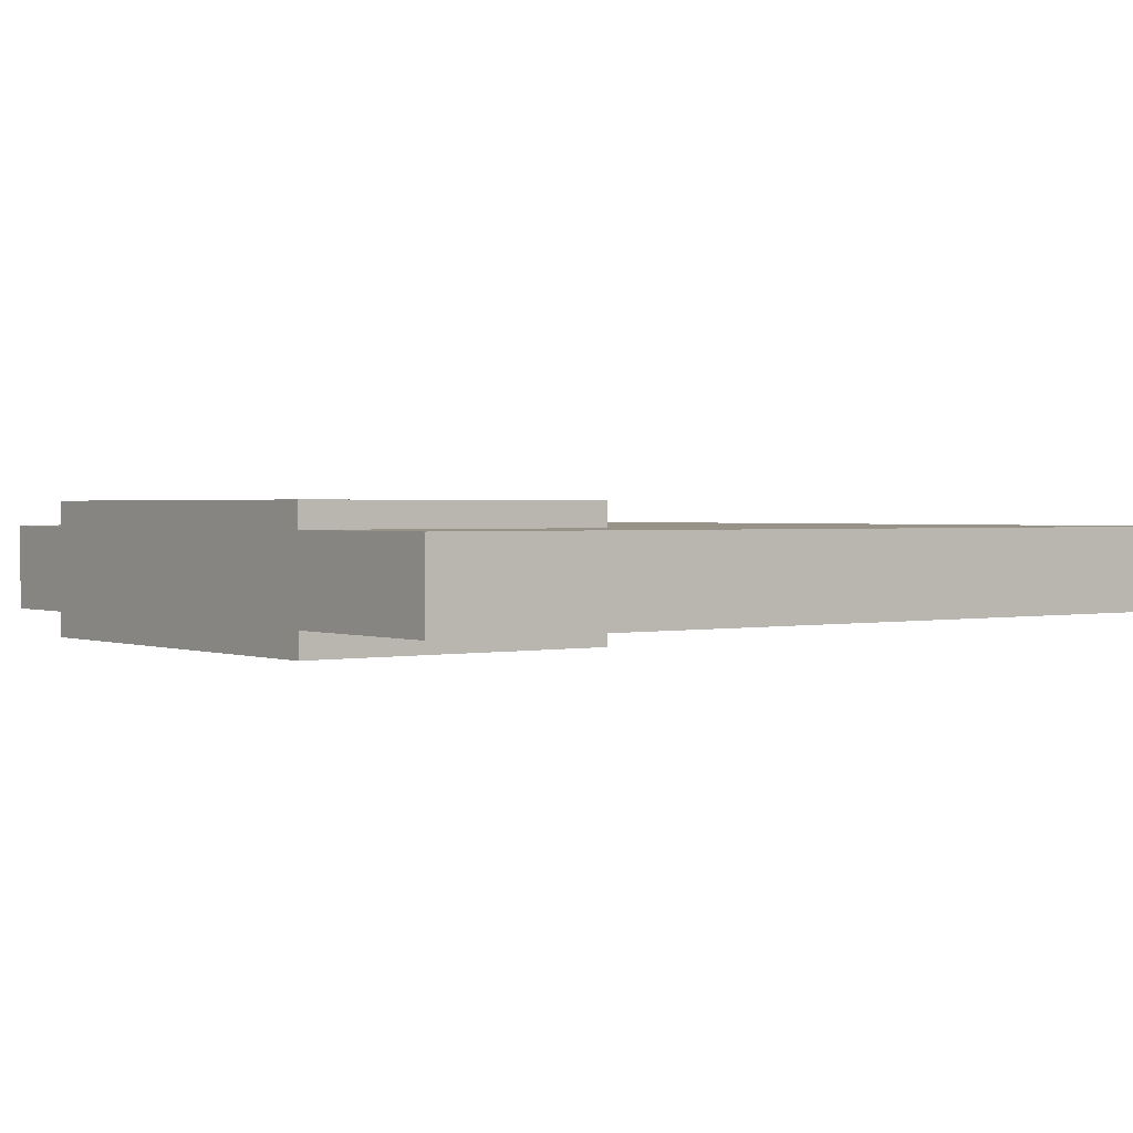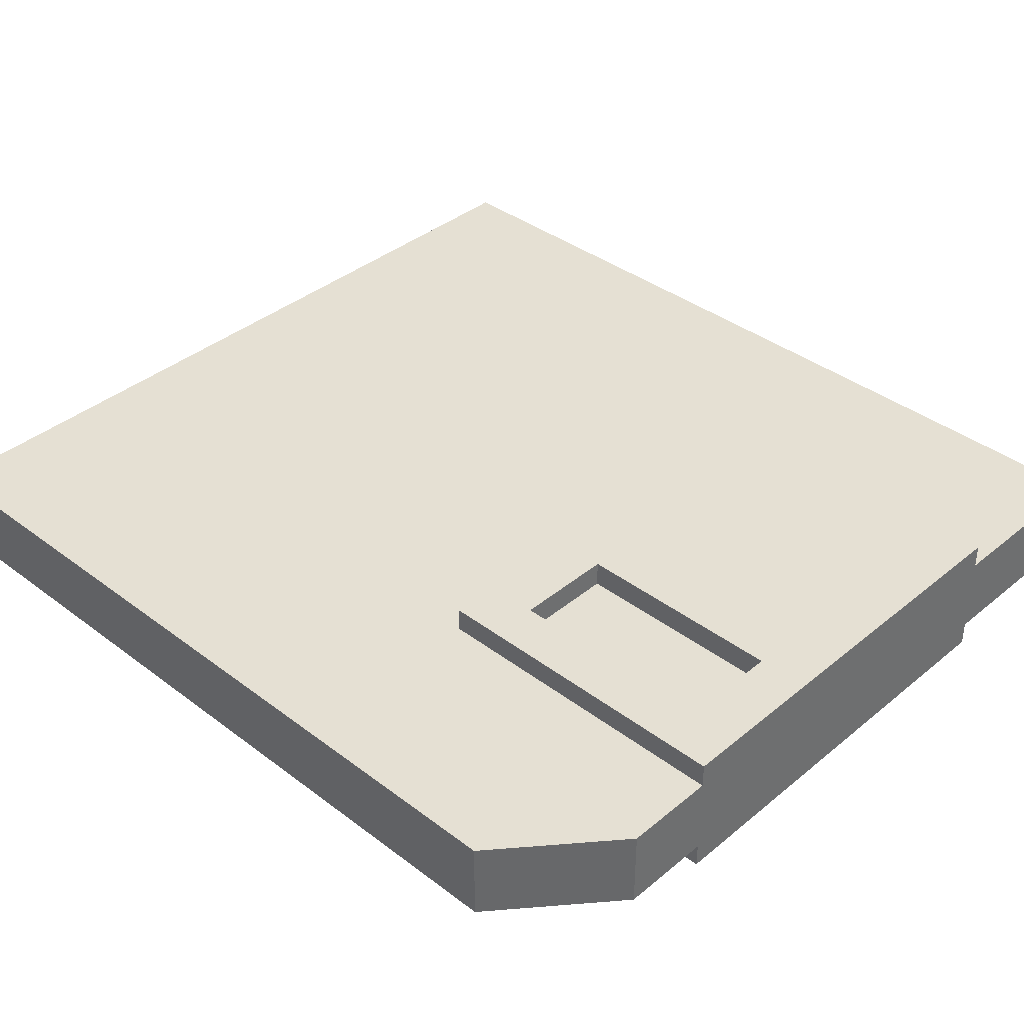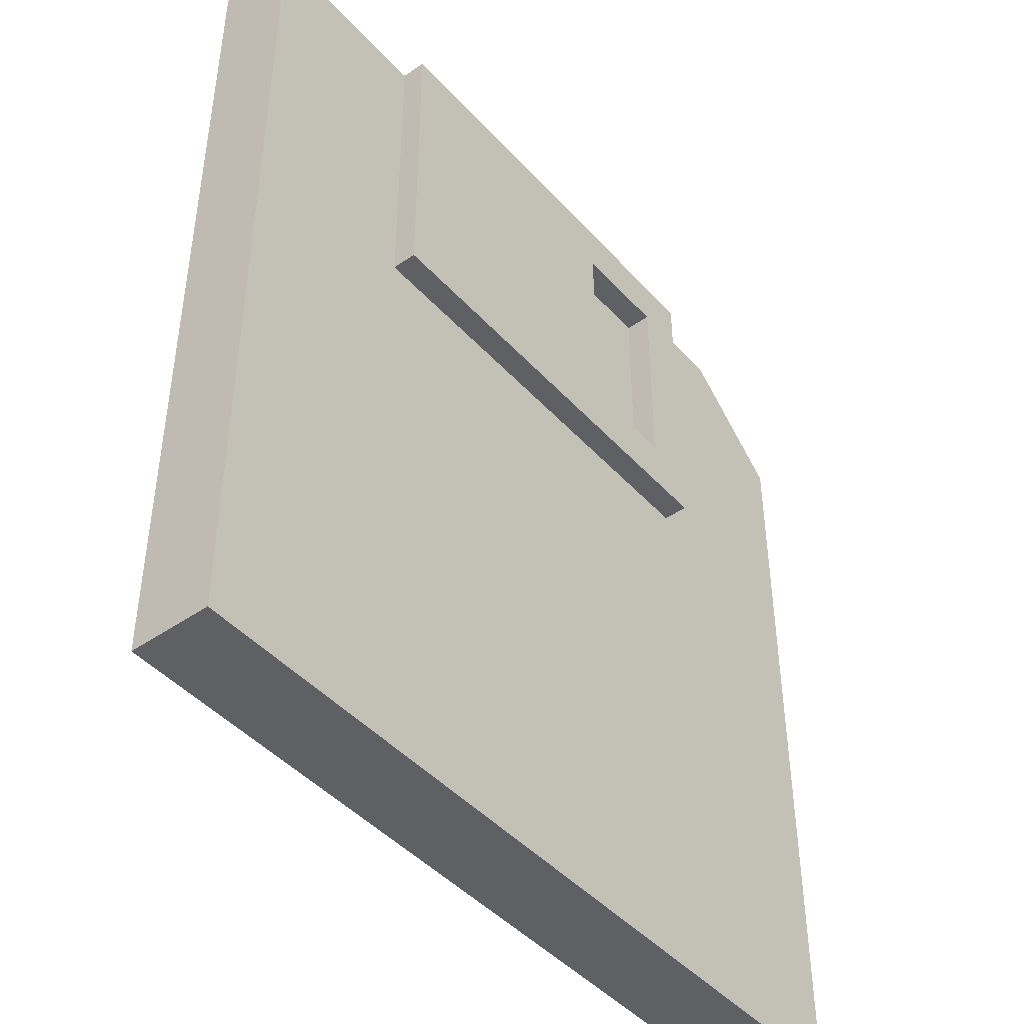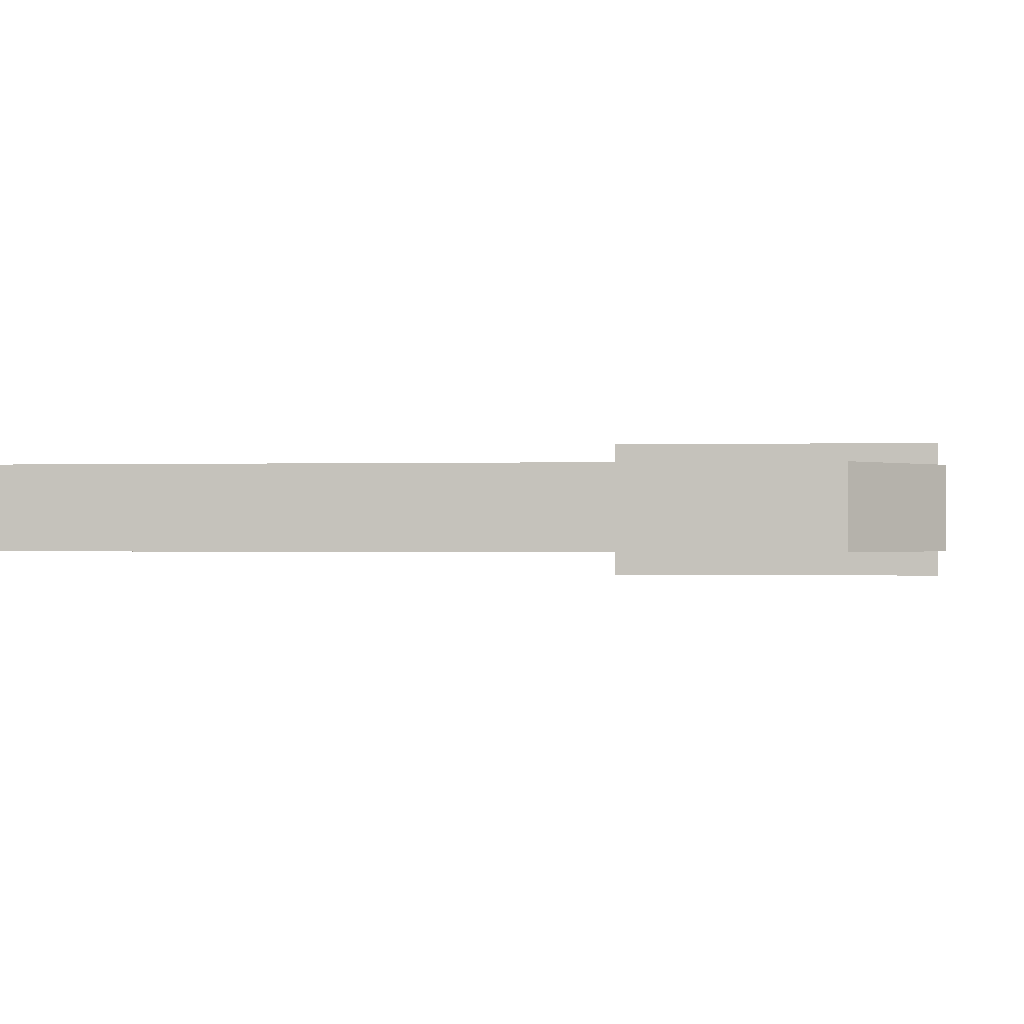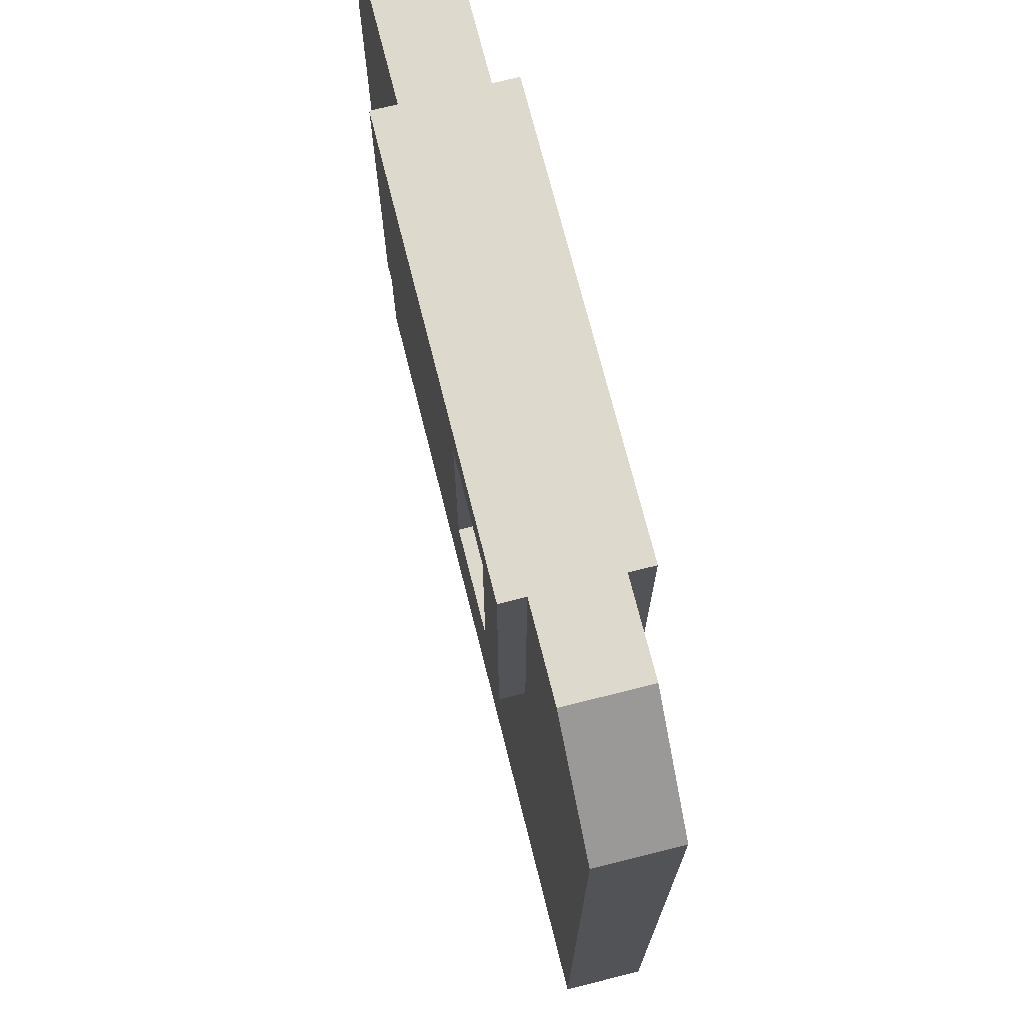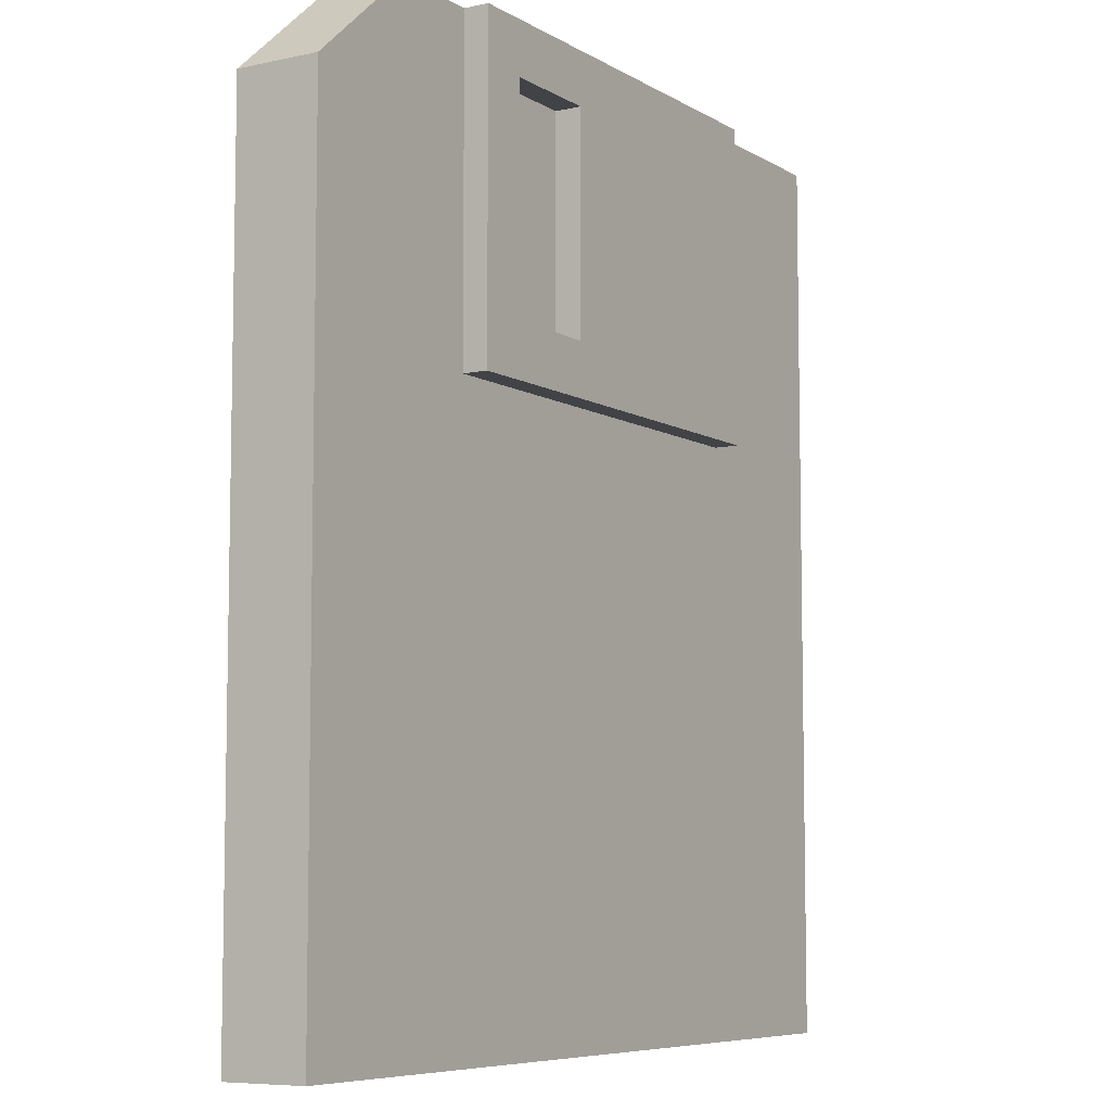
<metadata>
{"format":"obj","ext":"obj","renderer":"f3d","projection":"perspective","resolution":1024,"background":"white","views":[{"elev":1.4,"azim":-127.1,"up":"+Z"},{"elev":38.1,"azim":133.8,"up":"+Z"},{"elev":-44.8,"azim":-51.1,"up":"+Y"},{"elev":-0.6,"azim":96.7,"up":"+Z"},{"elev":72.0,"azim":75.9,"up":"+Y"},{"elev":-7.2,"azim":122.1,"up":"+Y"}]}
</metadata>
<code>
v -26.99 -29.01 -2.641
v 26.99 -29.01 -2.641
v -26.99 29.01 -2.641
v 26.99 22.83 -2.641
v 19.71 29.01 -2.641
v -15.01 29.01 -2.641
v -18.73 -29.01 -2.641
v 13.73 29.01 -2.641
v 17.45 -29.01 -2.641
v -15.01 8.364 -2.641
v 13.73 8.364 -2.641
v 17.45 0.6634 -2.641
v -18.73 0.6634 -2.641
v 17.45 0.6634 2.641
v 26.99 22.83 2.641
v 19.71 29.01 2.641
v 13.73 8.364 2.641
v 13.73 29.01 2.641
v -15.01 8.364 2.641
v -15.01 29.01 2.641
v -26.99 29.01 2.641
v -18.73 0.6634 2.641
v -26.99 -29.01 2.641
v -18.73 -29.01 2.641
v 17.45 -29.01 2.641
v 26.99 -29.01 2.641
v -15.01 8.364 4.238
v 13.73 8.364 4.238
v 13.73 29.01 4.238
v -15.01 29.01 4.238
v -15.01 29.01 -4.238
v -15.01 8.364 -4.238
v 13.73 29.01 -4.238
v 13.73 8.364 -4.238
v 4.002 11.74 4.238
v 10.53 11.74 4.238
v 10.53 25.64 4.238
v 4.002 25.64 4.238
v 4.002 25.64 -4.238
v 4.002 11.74 -4.238
v 10.53 25.64 -4.238
v 10.53 11.74 -4.238
v 4.002 11.74 2.535
v 10.53 11.74 2.535
v 10.53 25.64 2.535
v 4.002 25.64 2.535
v 4.002 25.64 -2.535
v 4.002 11.74 -2.535
v 10.53 25.64 -2.535
v 10.53 11.74 -2.535
v -18.73 -6.069 2.641
v 17.45 -6.069 2.641
v 26.99 -3.863 2.641
v 26.99 -3.863 -2.641
v 17.45 -6.069 -2.641
v -18.73 -6.069 -2.641
v -26.99 -2.703 -2.641
v -26.99 -2.703 2.641
v -13.77 -25.81 2.641
v 12.49 -25.81 2.641
v 12.49 -9.472 2.641
v -13.77 -9.472 2.641
v -13.77 -8.209 -2.641
v -13.77 -26.47 -2.641
v 12.49 -8.209 -2.641
v 12.49 -26.47 -2.641
v -13.77 -22.81 -2.641
v -13.77 -22.54 2.641
v 12.49 -22.54 2.641
v 12.49 -22.81 -2.641
v -13.77 -19.16 -2.641
v -13.77 -19.28 2.641
v 12.49 -19.28 2.641
v 12.49 -19.16 -2.641
v -13.77 -15.51 -2.641
v -13.77 -16.01 2.641
v 12.49 -16.01 2.641
v 12.49 -15.51 -2.641
v -13.77 -11.86 -2.641
v -13.77 -12.74 2.641
v 12.49 -12.74 2.641
v 12.49 -11.86 -2.641
f 14 53 15 16
f 17 14 16 18
f 58 19 20 21
f 43 44 45 46
f 58 22 19
f 22 14 17 19
f 58 51 22
f 51 52 14 22
f 52 53 14
f 12 5 4 54
f 11 8 5 12
f 57 3 6 10
f 48 47 49 50
f 57 10 13
f 13 10 11 12
f 57 13 56
f 56 13 12 55
f 55 12 54
f 54 4 15 53
f 4 5 16 15
f 5 8 18 16
f 6 3 21 20
f 3 57 58 21
f 8 6 20 18
f 1 7 24 23
f 7 9 25 24
f 25 9 2 26
f 19 17 28 27
f 17 18 29 28
f 18 20 30 29
f 20 19 27 30
f 10 6 31 32
f 6 8 33 31
f 8 11 34 33
f 11 10 32 34
f 27 28 36 35
f 28 29 37 36
f 29 30 38 37
f 30 27 35 38
f 32 31 39 40
f 31 33 41 39
f 33 34 42 41
f 34 32 40 42
f 35 36 44 43
f 36 37 45 44
f 37 38 46 45
f 38 35 43 46
f 40 39 47 48
f 39 41 49 47
f 41 42 50 49
f 42 40 48 50
f 80 81 61 62
f 53 52 25 26
f 54 53 26 2
f 55 54 2 9
f 82 79 63 65
f 57 56 7 1
f 58 57 1 23
f 51 58 23 24
f 24 25 60 59
f 25 52 60
f 60 52 69
f 69 52 73
f 73 52 77
f 77 52 81
f 52 61 81
f 52 51 62 61
f 24 59 51
f 59 68 51
f 68 72 51
f 72 76 51
f 76 80 51
f 80 62 51
f 7 56 64
f 64 56 67
f 67 56 71
f 71 56 75
f 75 56 79
f 56 63 79
f 56 55 65 63
f 9 66 55
f 66 70 55
f 70 74 55
f 74 78 55
f 78 82 55
f 82 65 55
f 9 7 64 66
f 59 60 69 68
f 64 67 70 66
f 68 69 73 72
f 70 67 71 74
f 72 73 77 76
f 74 71 75 78
f 76 77 81 80
f 78 75 79 82

</code>
